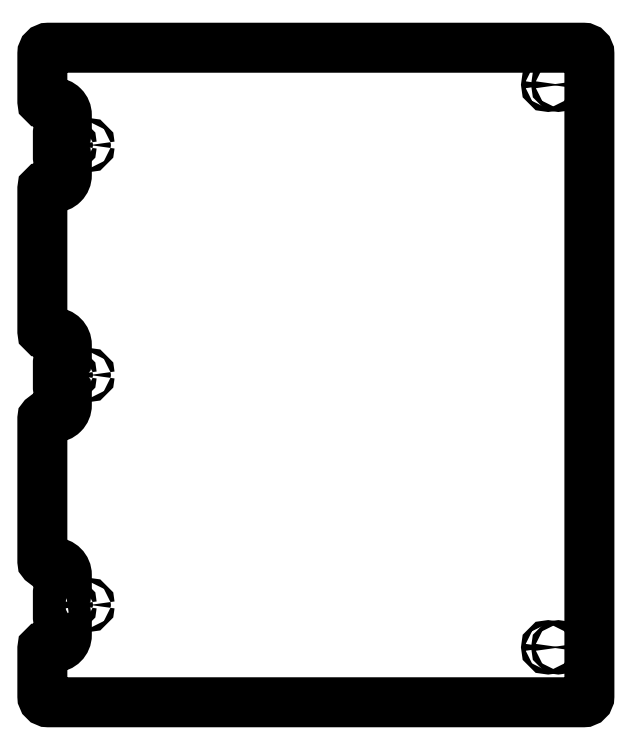
<metadata>
{"format":"dxf","ext":"dxf","renderer":"ezdxf+matplotlib","layout":"modelspace","background":"white","min_lineweight":24,"dpi":150}
</metadata>
<code>
0
SECTION
2
ENTITIES
0
LWPOLYLINE
8
0
90
56
70
1
43
0
10
-140.5
20
-123.5
42
0.4142
10
-139.5
20
-122.5
10
-139.5
20
-110
42
0.4142
10
-150
20
-99.5
10
-159
20
-99.5
42
-0.4142
10
-160
20
-98.5
10
-160
20
21
42
-0.4142
10
-159
20
22
10
-150
20
22
42
0.4142
10
-139.5
20
32.5
10
-139.5
20
45
42
0.4142
10
-140.5
20
46
10
-146
20
46
42
-0.4142
10
-147
20
47
10
-147
20
68
42
-0.4142
10
-146
20
69
10
-140.5
20
69
42
0.4142
10
-139.5
20
70
10
-139.5
20
82.5
42
0.4142
10
-150
20
93
10
-159
20
93
42
-0.4142
10
-160
20
94
10
-160
20
213.5
42
-0.4142
10
-159
20
214.5
10
-150
20
214.5
42
0.4142
10
-139.5
20
225
10
-139.5
20
237.5
42
0.4142
10
-140.5
20
238.5
10
-146
20
238.5
42
-0.4142
10
-147
20
239.5
10
-147
20
260.5
42
-0.4142
10
-146
20
261.5
10
-140.5
20
261.5
42
0.4142
10
-139.5
20
262.5
10
-139.5
20
275
42
0.4142
10
-150
20
285.5
10
-159
20
285.5
42
-0.4142
10
-160
20
286.5
10
-160
20
326.5
42
-0.4142
10
-155
20
331.5
10
293
20
331.5
42
-0.4142
10
298
20
326.5
10
298
20
-211.5
42
-0.4142
10
293
20
-216.5
10
-155
20
-216.5
42
-0.4142
10
-160
20
-211.5
10
-160
20
-171.5
42
-0.4142
10
-159
20
-170.5
10
-150
20
-170.5
42
0.4142
10
-139.5
20
-160
10
-139.5
20
-147.5
42
0.4142
10
-140.5
20
-146.5
10
-146
20
-146.5
42
-0.4142
10
-147
20
-145.5
10
-147
20
-124.5
42
-0.4142
10
-146
20
-123.5
0
CIRCLE
8
0
10
-122
20
250
30
0
40
1.7
210
0
220
0
230
1
0
CIRCLE
8
0
10
-137
20
-135
30
0
40
1.7
210
0
220
0
230
1
0
CIRCLE
8
0
10
272
20
-170.5
30
0
40
1.7
210
0
220
0
230
1
0
CIRCLE
8
0
10
263.5
20
-170.5
30
0
40
1.7
210
0
220
0
230
1
0
CIRCLE
8
0
10
272
20
300.5
30
0
40
1.7
210
0
220
0
230
1
0
CIRCLE
8
0
10
263.5
20
300.5
30
0
40
1.7
210
0
220
0
230
1
0
CIRCLE
8
0
10
-122
20
-135
30
0
40
1.7
210
0
220
0
230
1
0
CIRCLE
8
0
10
-137
20
250
30
0
40
1.7
210
0
220
0
230
1
0
CIRCLE
8
0
10
-137
20
57.5
30
0
40
1.7
210
0
220
0
230
1
0
CIRCLE
8
0
10
-122
20
57.5
30
0
40
1.7
210
0
220
0
230
1
0
ENDSEC
0
EOF

</code>
